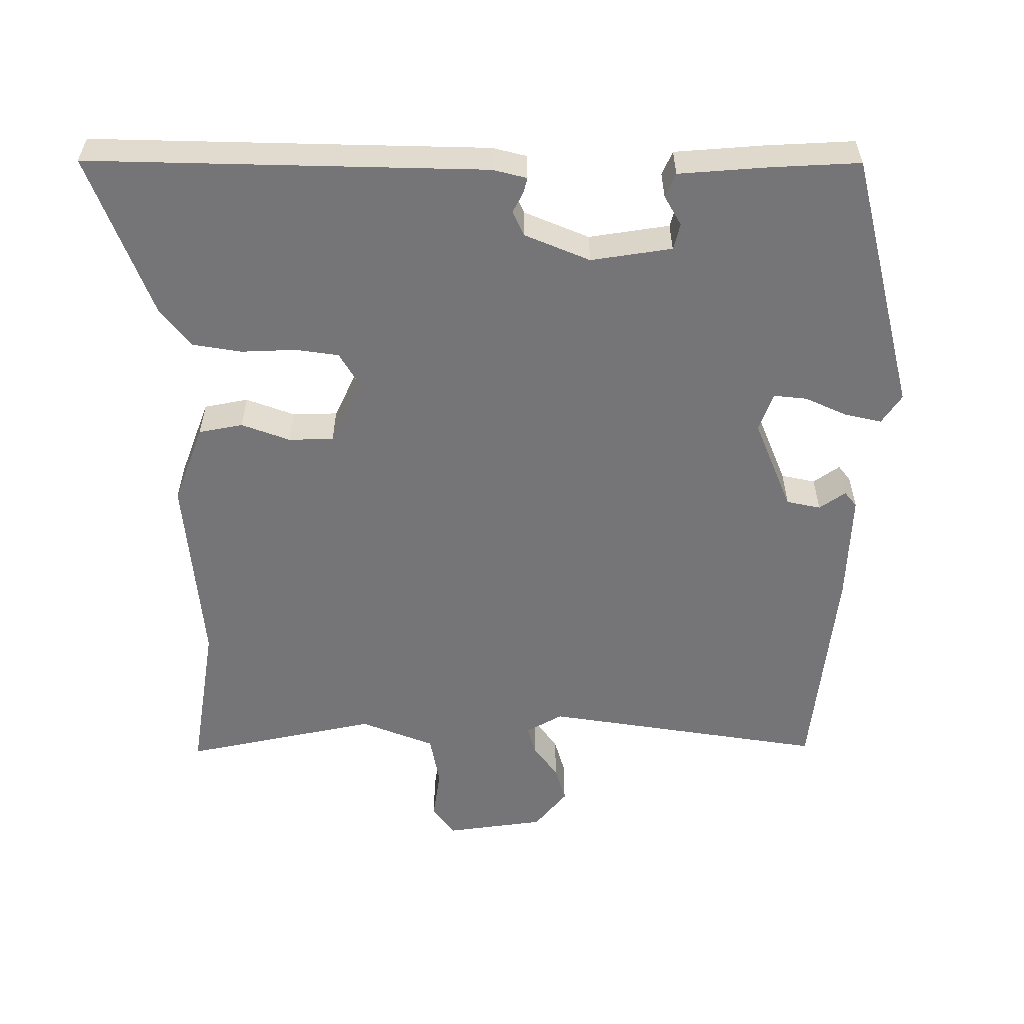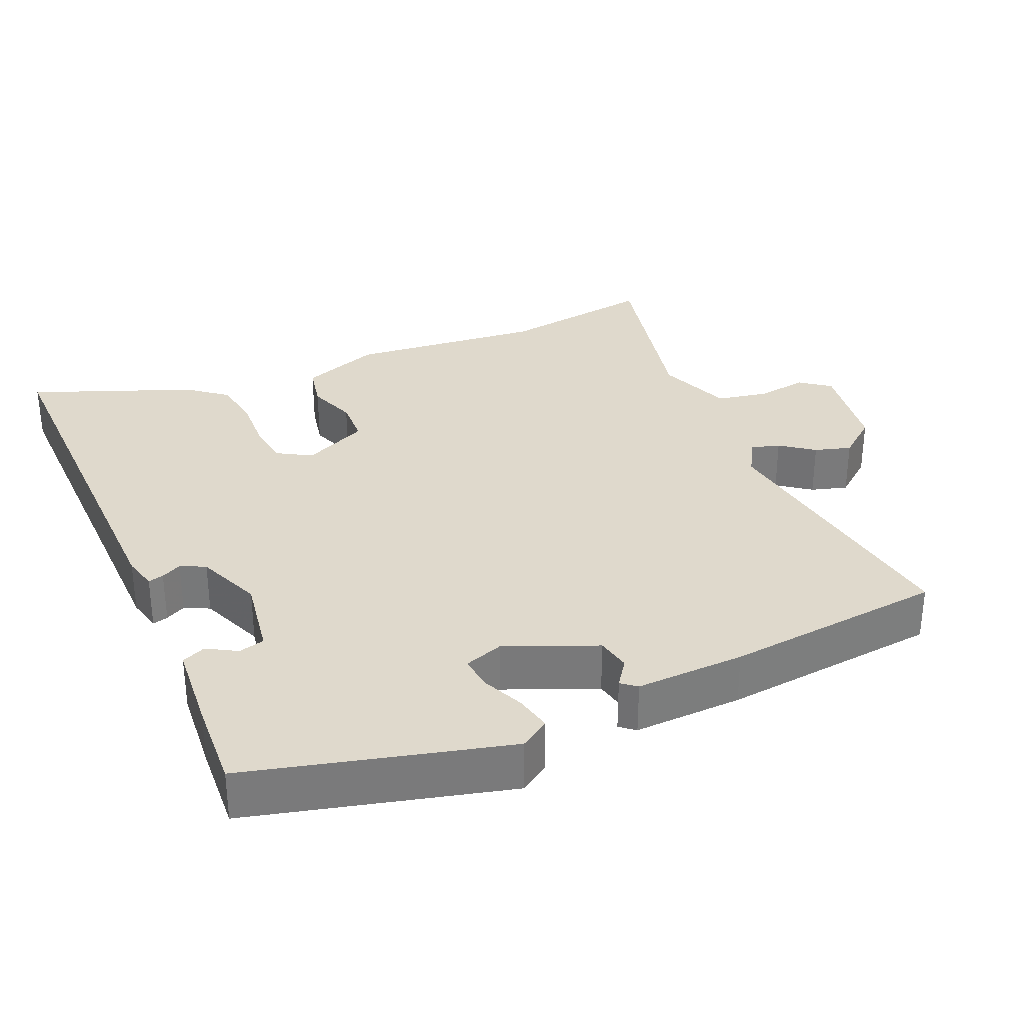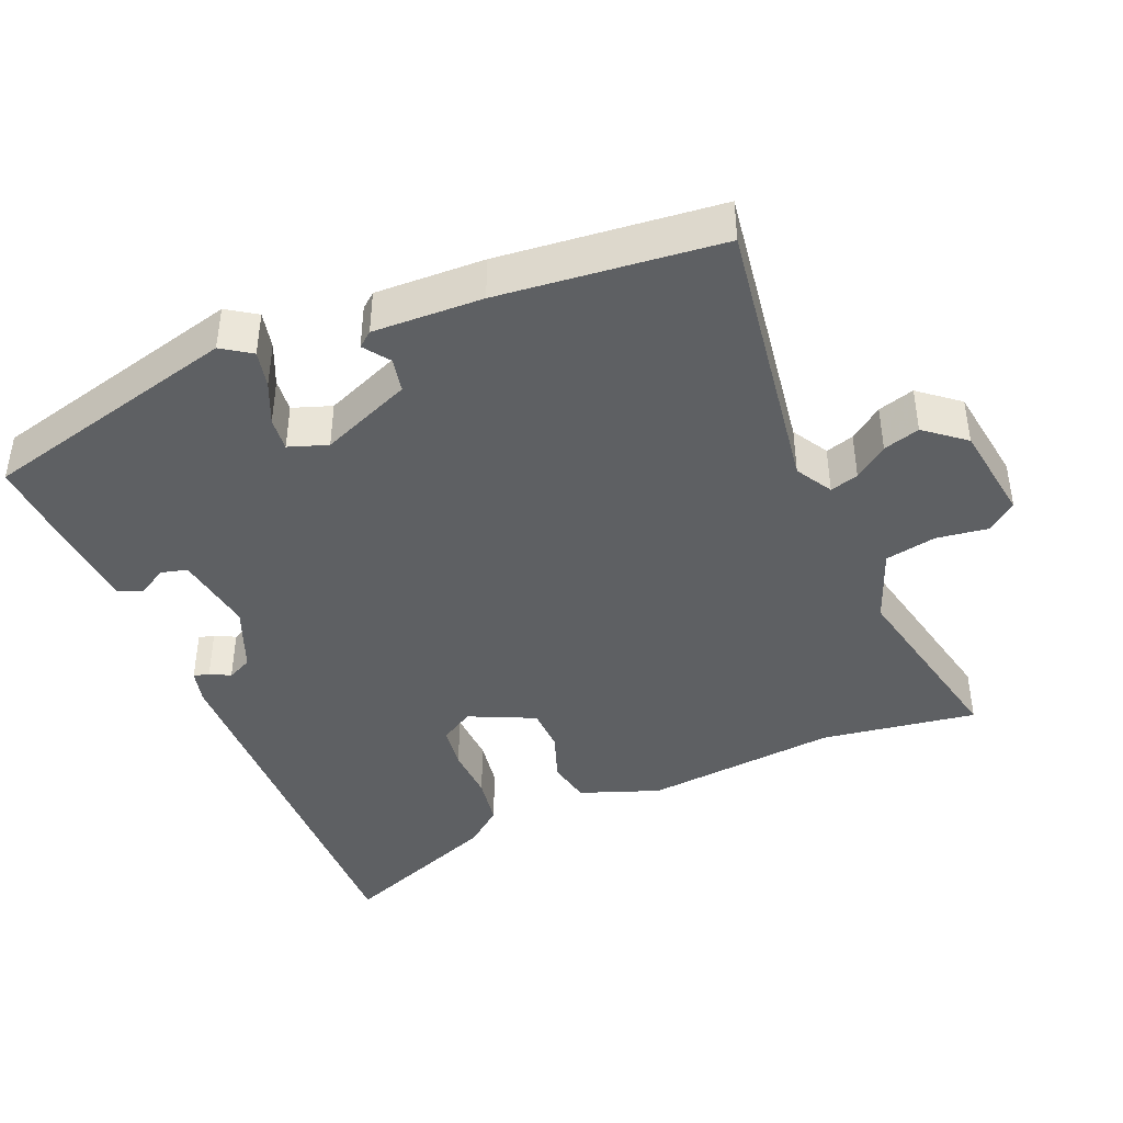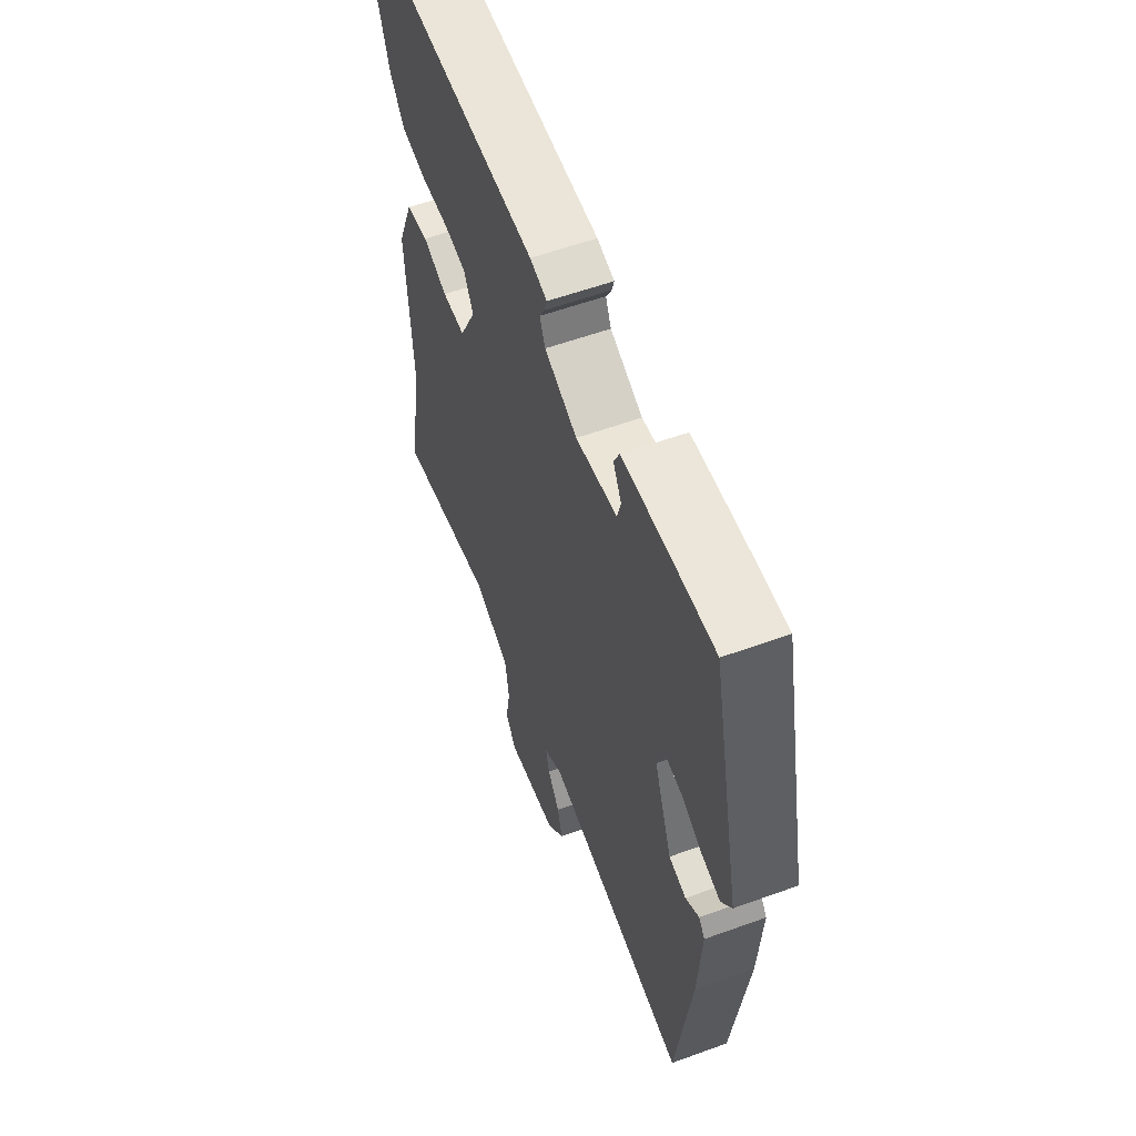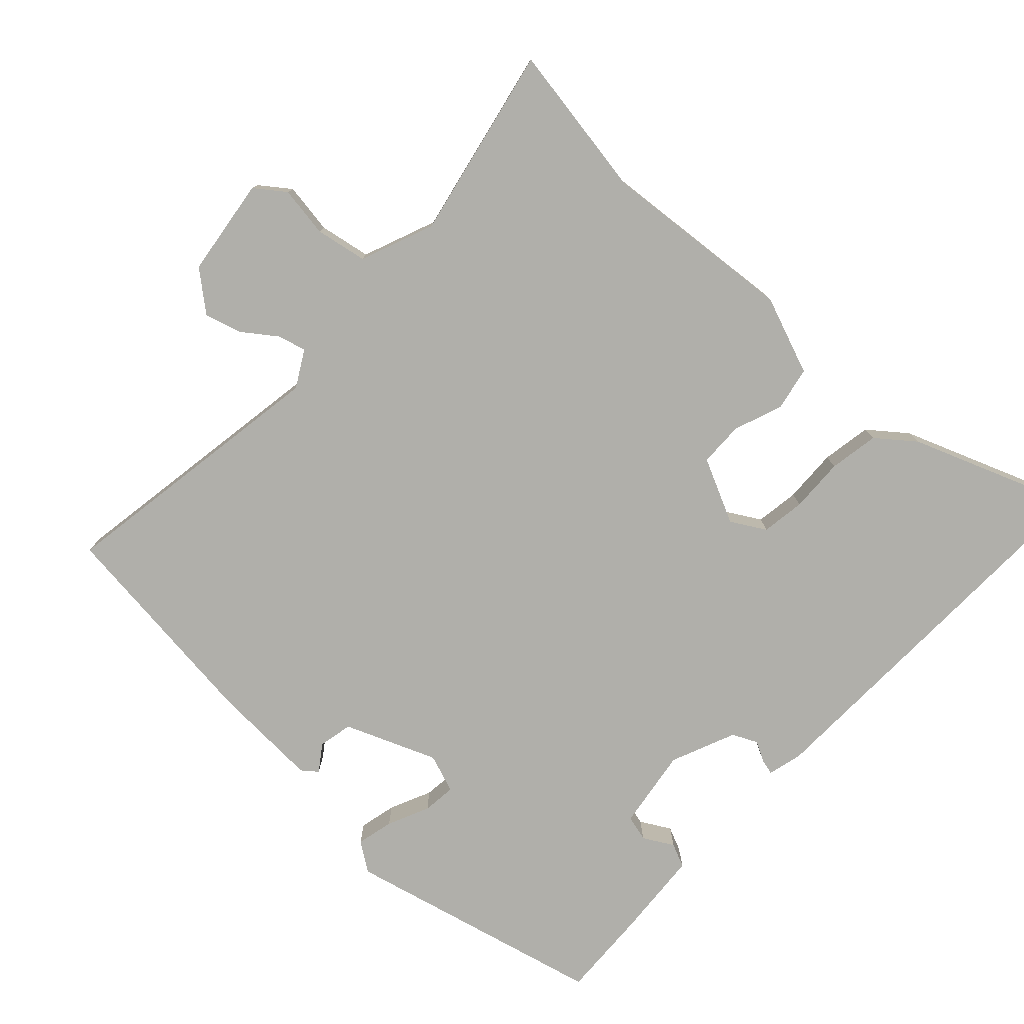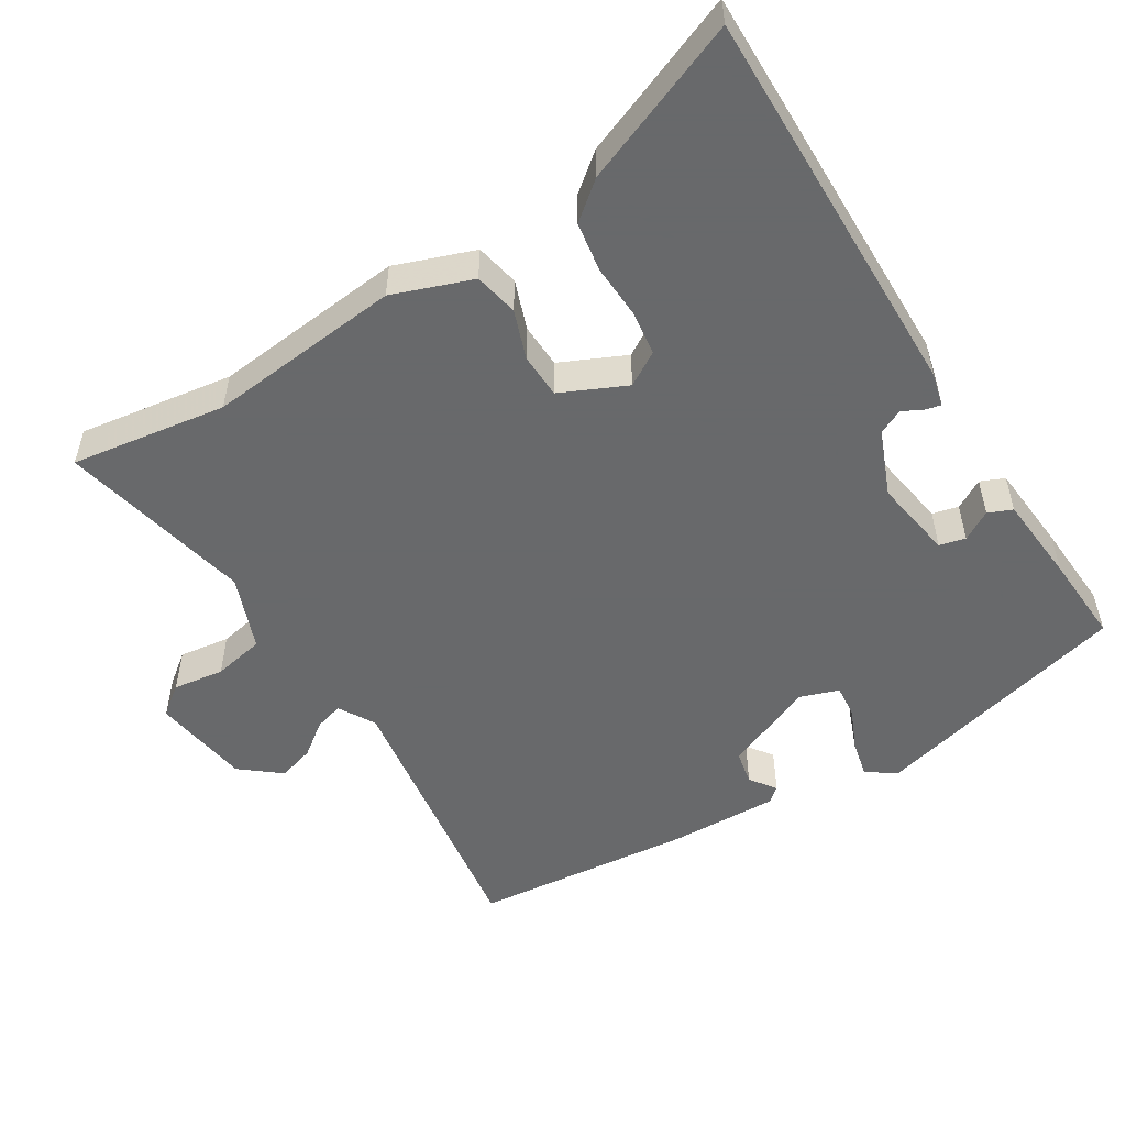
<metadata>
{"format":"obj","ext":"obj","renderer":"f3d","projection":"perspective","resolution":1024,"background":"white","views":[{"elev":-56.6,"azim":1.5,"up":"+Y"},{"elev":32.3,"azim":68.5,"up":"+Y"},{"elev":-42.4,"azim":114.7,"up":"+Y"},{"elev":57.1,"azim":69.3,"up":"+Z"},{"elev":-78.0,"azim":-131.7,"up":"+Y"},{"elev":-52.6,"azim":-56.2,"up":"+Y"}]}
</metadata>
<code>
v 0.441 0.07 -0.524
v 0.062 0.07 -0.455
v 0.012 0.07 -0.482
v 0.022 0.07 -0.521
v 0.054 0.07 -0.567
v 0.067 0.07 -0.617
v 0.022 0.07 -0.669
v -0.112 0.07 -0.684
v -0.141 0.07 -0.643
v -0.129 0.07 -0.574
v -0.14 0.07 -0.504
v -0.239 0.07 -0.462
v -0.502 0.07 -0.51
v -0.463 0.07 -0.301
v -0.48 0.07 -0.037
v -0.437 0.07 0.069
v -0.377 0.07 0.079
v -0.312 0.07 0.053
v -0.251 0.07 0.053
v -0.207 0.07 0.14
v -0.233 0.07 0.187
v -0.292 0.07 0.197
v -0.366 0.07 0.196
v -0.433 0.07 0.209
v -0.472 0.07 0.261
v -0.551 0.07 0.484
v -0.014 0.07 0.457
v 0.032 0.07 0.444
v 0.026 0.07 0.423
v 0.011 0.07 0.396
v 0.026 0.07 0.362
v 0.113 0.07 0.323
v 0.223 0.07 0.337
v 0.233 0.07 0.372
v 0.211 0.07 0.413
v 0.226 0.07 0.445
v 0.346 0.07 0.451
v 0.468 0.07 0.454
v 0.546 0.07 0.1
v 0.518 0.07 0.061
v 0.468 0.07 0.074
v 0.412 0.07 0.101
v 0.367 0.07 0.107
v 0.347 0.07 0.055
v 0.394 0.07 -0.07
v 0.44 0.07 -0.081
v 0.476 0.07 -0.057
v 0.492 0.07 -0.078
v 0.482 0.07 -0.226
v 0.441 0 -0.524
v 0.062 0 -0.455
v 0.012 0 -0.482
v 0.022 0 -0.521
v 0.054 0 -0.567
v 0.067 0 -0.617
v 0.022 0 -0.669
v -0.112 0 -0.684
v -0.141 0 -0.643
v -0.129 0 -0.574
v -0.14 0 -0.504
v -0.239 0 -0.462
v -0.502 0 -0.51
v -0.463 0 -0.301
v -0.48 0 -0.037
v -0.437 0 0.069
v -0.377 0 0.079
v -0.312 0 0.053
v -0.251 0 0.053
v -0.207 0 0.14
v -0.233 0 0.187
v -0.292 0 0.197
v -0.366 0 0.196
v -0.433 0 0.209
v -0.472 0 0.261
v -0.551 0 0.484
v -0.014 0 0.457
v 0.032 0 0.444
v 0.026 0 0.423
v 0.011 0 0.396
v 0.026 0 0.362
v 0.113 0 0.323
v 0.223 0 0.337
v 0.233 0 0.372
v 0.211 0 0.413
v 0.226 0 0.445
v 0.346 0 0.451
v 0.468 0 0.454
v 0.546 0 0.1
v 0.518 0 0.061
v 0.468 0 0.074
v 0.412 0 0.101
v 0.367 0 0.107
v 0.347 0 0.055
v 0.394 0 -0.07
v 0.44 0 -0.081
v 0.476 0 -0.057
v 0.492 0 -0.078
v 0.482 0 -0.226
f 46 47 48 49
f 45 46 49 1
f 44 45 1 2
f 43 44 2 3
f 39 40 41 42
f 39 42 43
f 38 39 43
f 37 38 43 3
f 34 35 36 37
f 33 34 37 3
f 27 28 29 30
f 25 26 27 30
f 25 30 31
f 22 23 24 25
f 21 22 25 31
f 20 21 31 32
f 15 16 17 18
f 14 15 18 19
f 12 13 14 19
f 11 12 19 20
f 7 8 9 10
f 4 5 6 7
f 3 4 7 10
f 11 20 32 33
f 3 10 11 33
f 98 97 96 95
f 50 98 95 94
f 51 50 94 93
f 52 51 93 92
f 91 90 89 88
f 92 91 88
f 92 88 87
f 52 92 87 86
f 86 85 84 83
f 52 86 83 82
f 79 78 77 76
f 79 76 75 74
f 80 79 74
f 74 73 72 71
f 80 74 71 70
f 81 80 70 69
f 67 66 65 64
f 68 67 64 63
f 68 63 62 61
f 69 68 61 60
f 59 58 57 56
f 56 55 54 53
f 59 56 53 52
f 82 81 69 60
f 82 60 59 52
f 1 50 51 2
f 2 51 52 3
f 3 52 53 4
f 4 53 54 5
f 5 54 55 6
f 6 55 56 7
f 7 56 57 8
f 8 57 58 9
f 9 58 59 10
f 10 59 60 11
f 11 60 61 12
f 12 61 62 13
f 13 62 63 14
f 14 63 64 15
f 15 64 65 16
f 16 65 66 17
f 17 66 67 18
f 18 67 68 19
f 19 68 69 20
f 20 69 70 21
f 21 70 71 22
f 22 71 72 23
f 23 72 73 24
f 24 73 74 25
f 25 74 75 26
f 26 75 76 27
f 27 76 77 28
f 28 77 78 29
f 29 78 79 30
f 30 79 80 31
f 31 80 81 32
f 32 81 82 33
f 33 82 83 34
f 34 83 84 35
f 35 84 85 36
f 36 85 86 37
f 37 86 87 38
f 38 87 88 39
f 39 88 89 40
f 40 89 90 41
f 41 90 91 42
f 42 91 92 43
f 43 92 93 44
f 44 93 94 45
f 45 94 95 46
f 46 95 96 47
f 47 96 97 48
f 48 97 98 49
f 49 98 50 1

</code>
